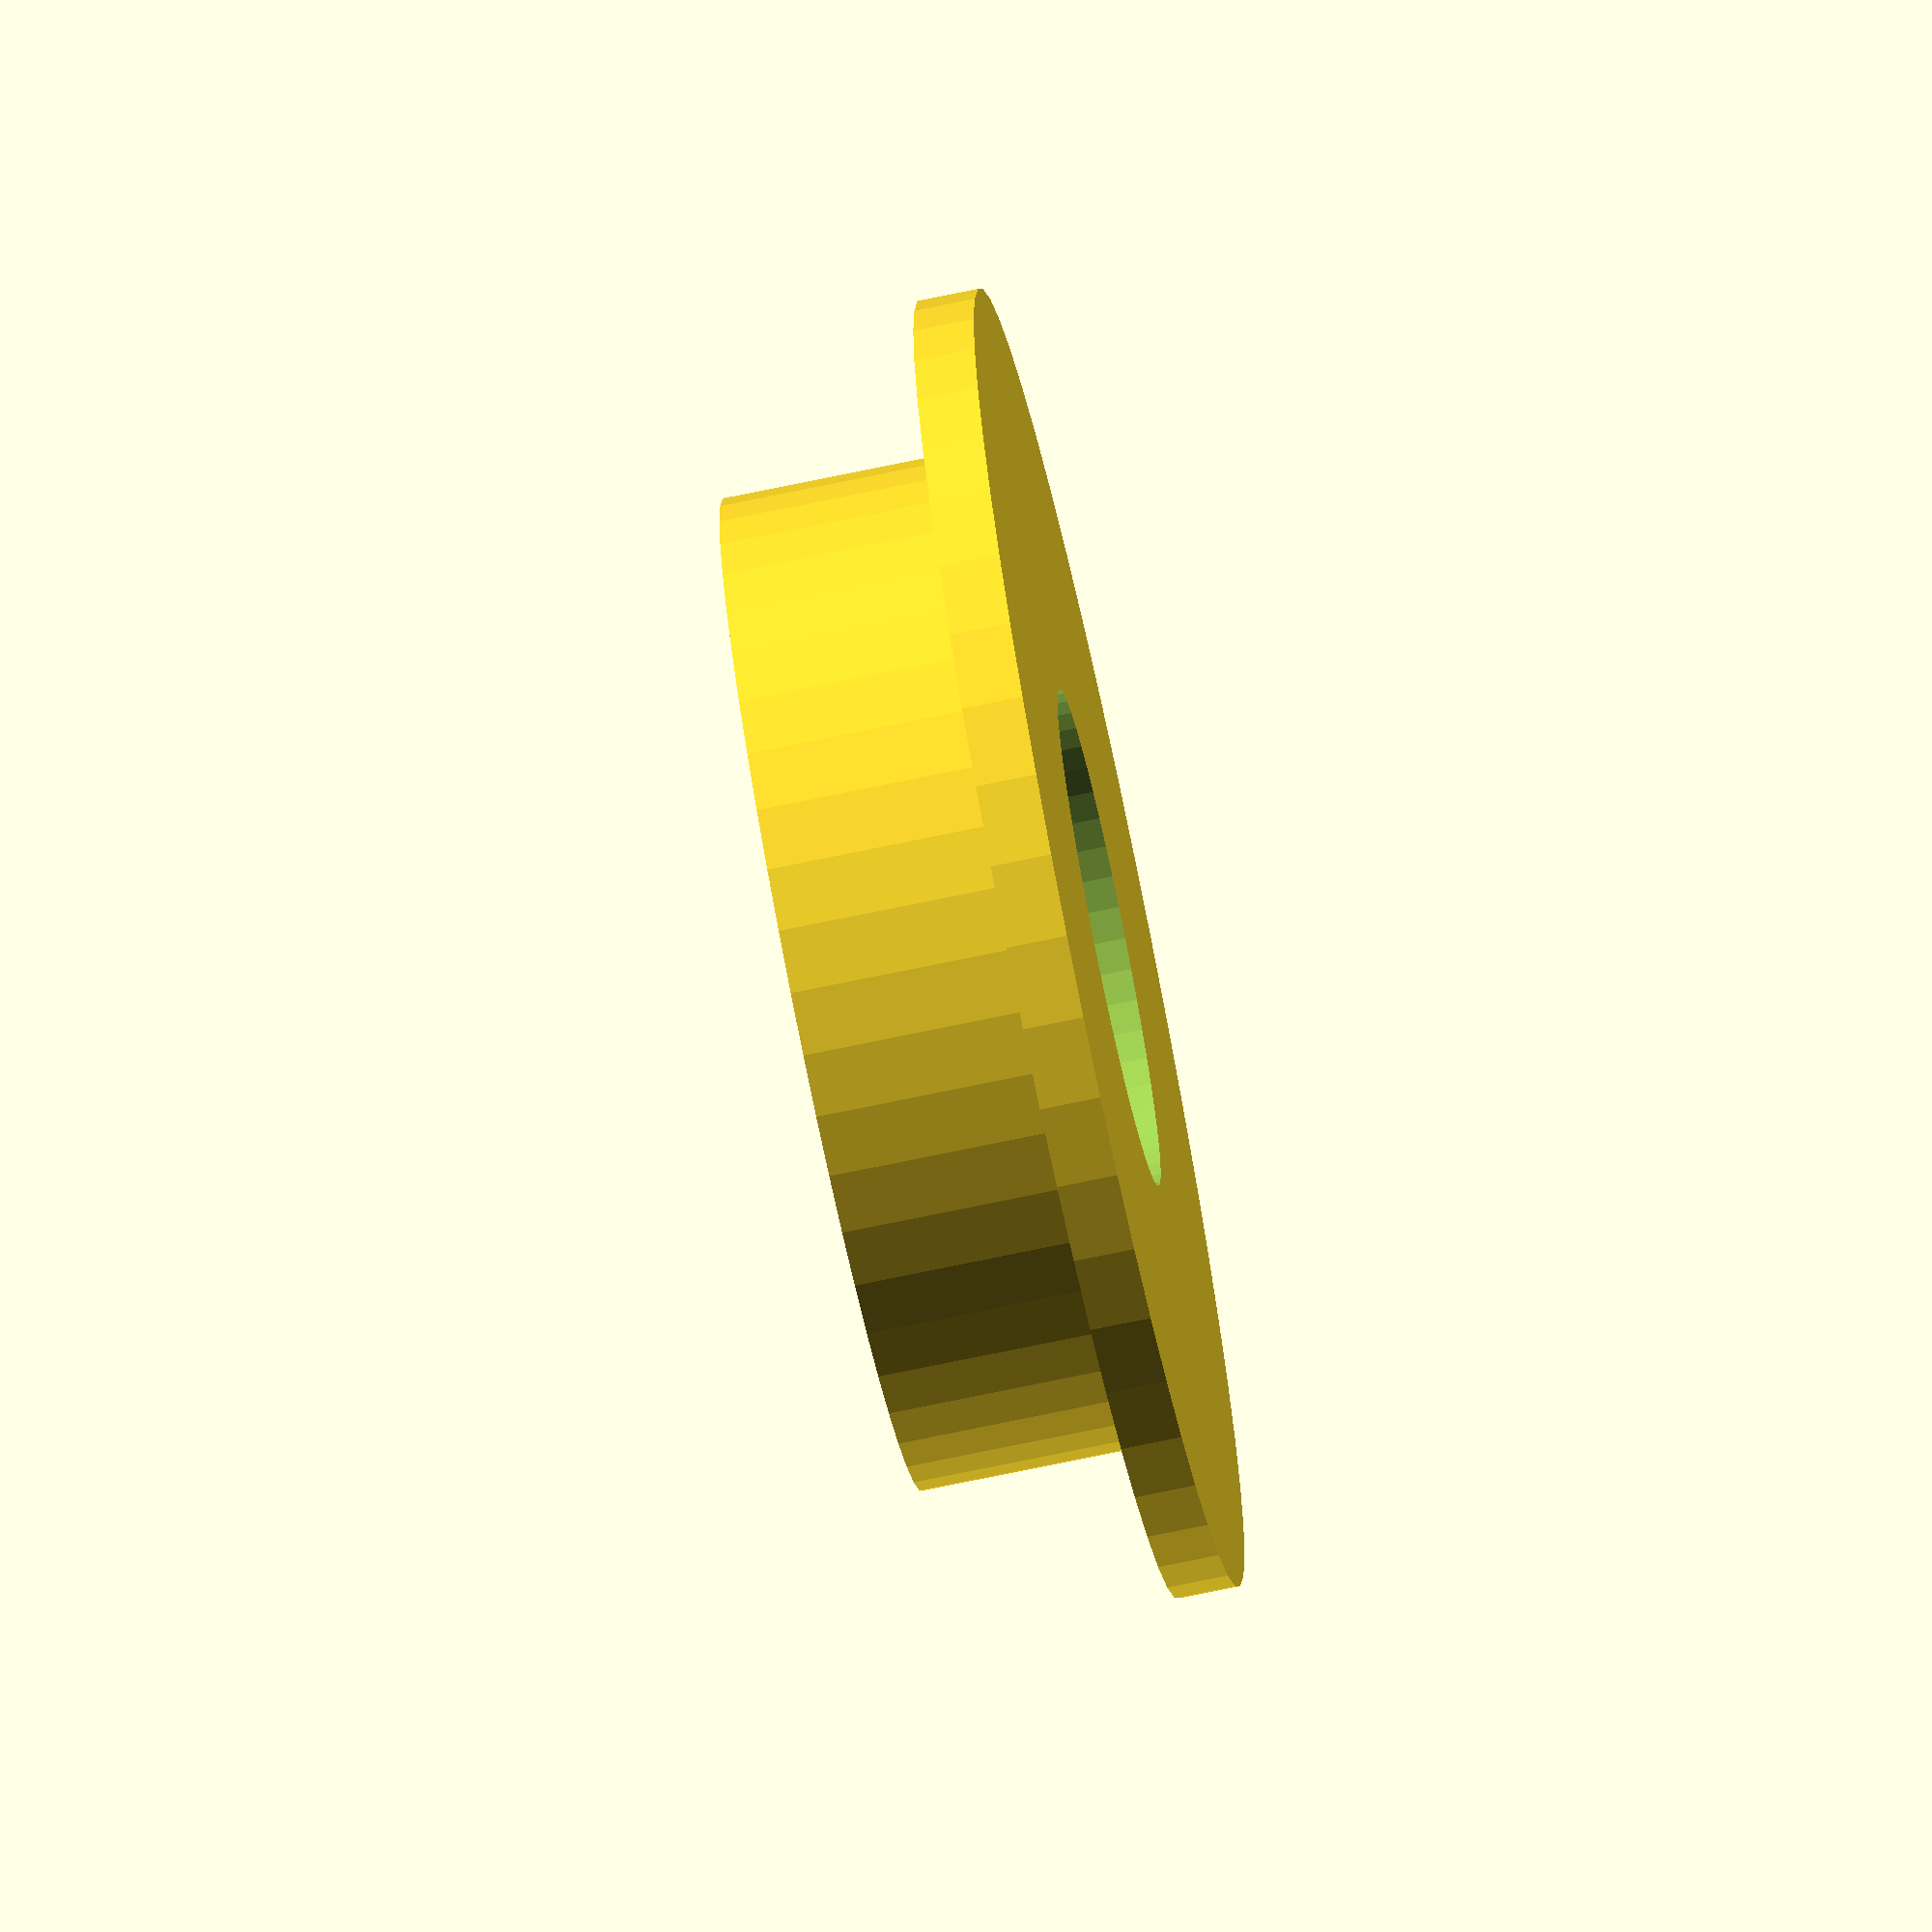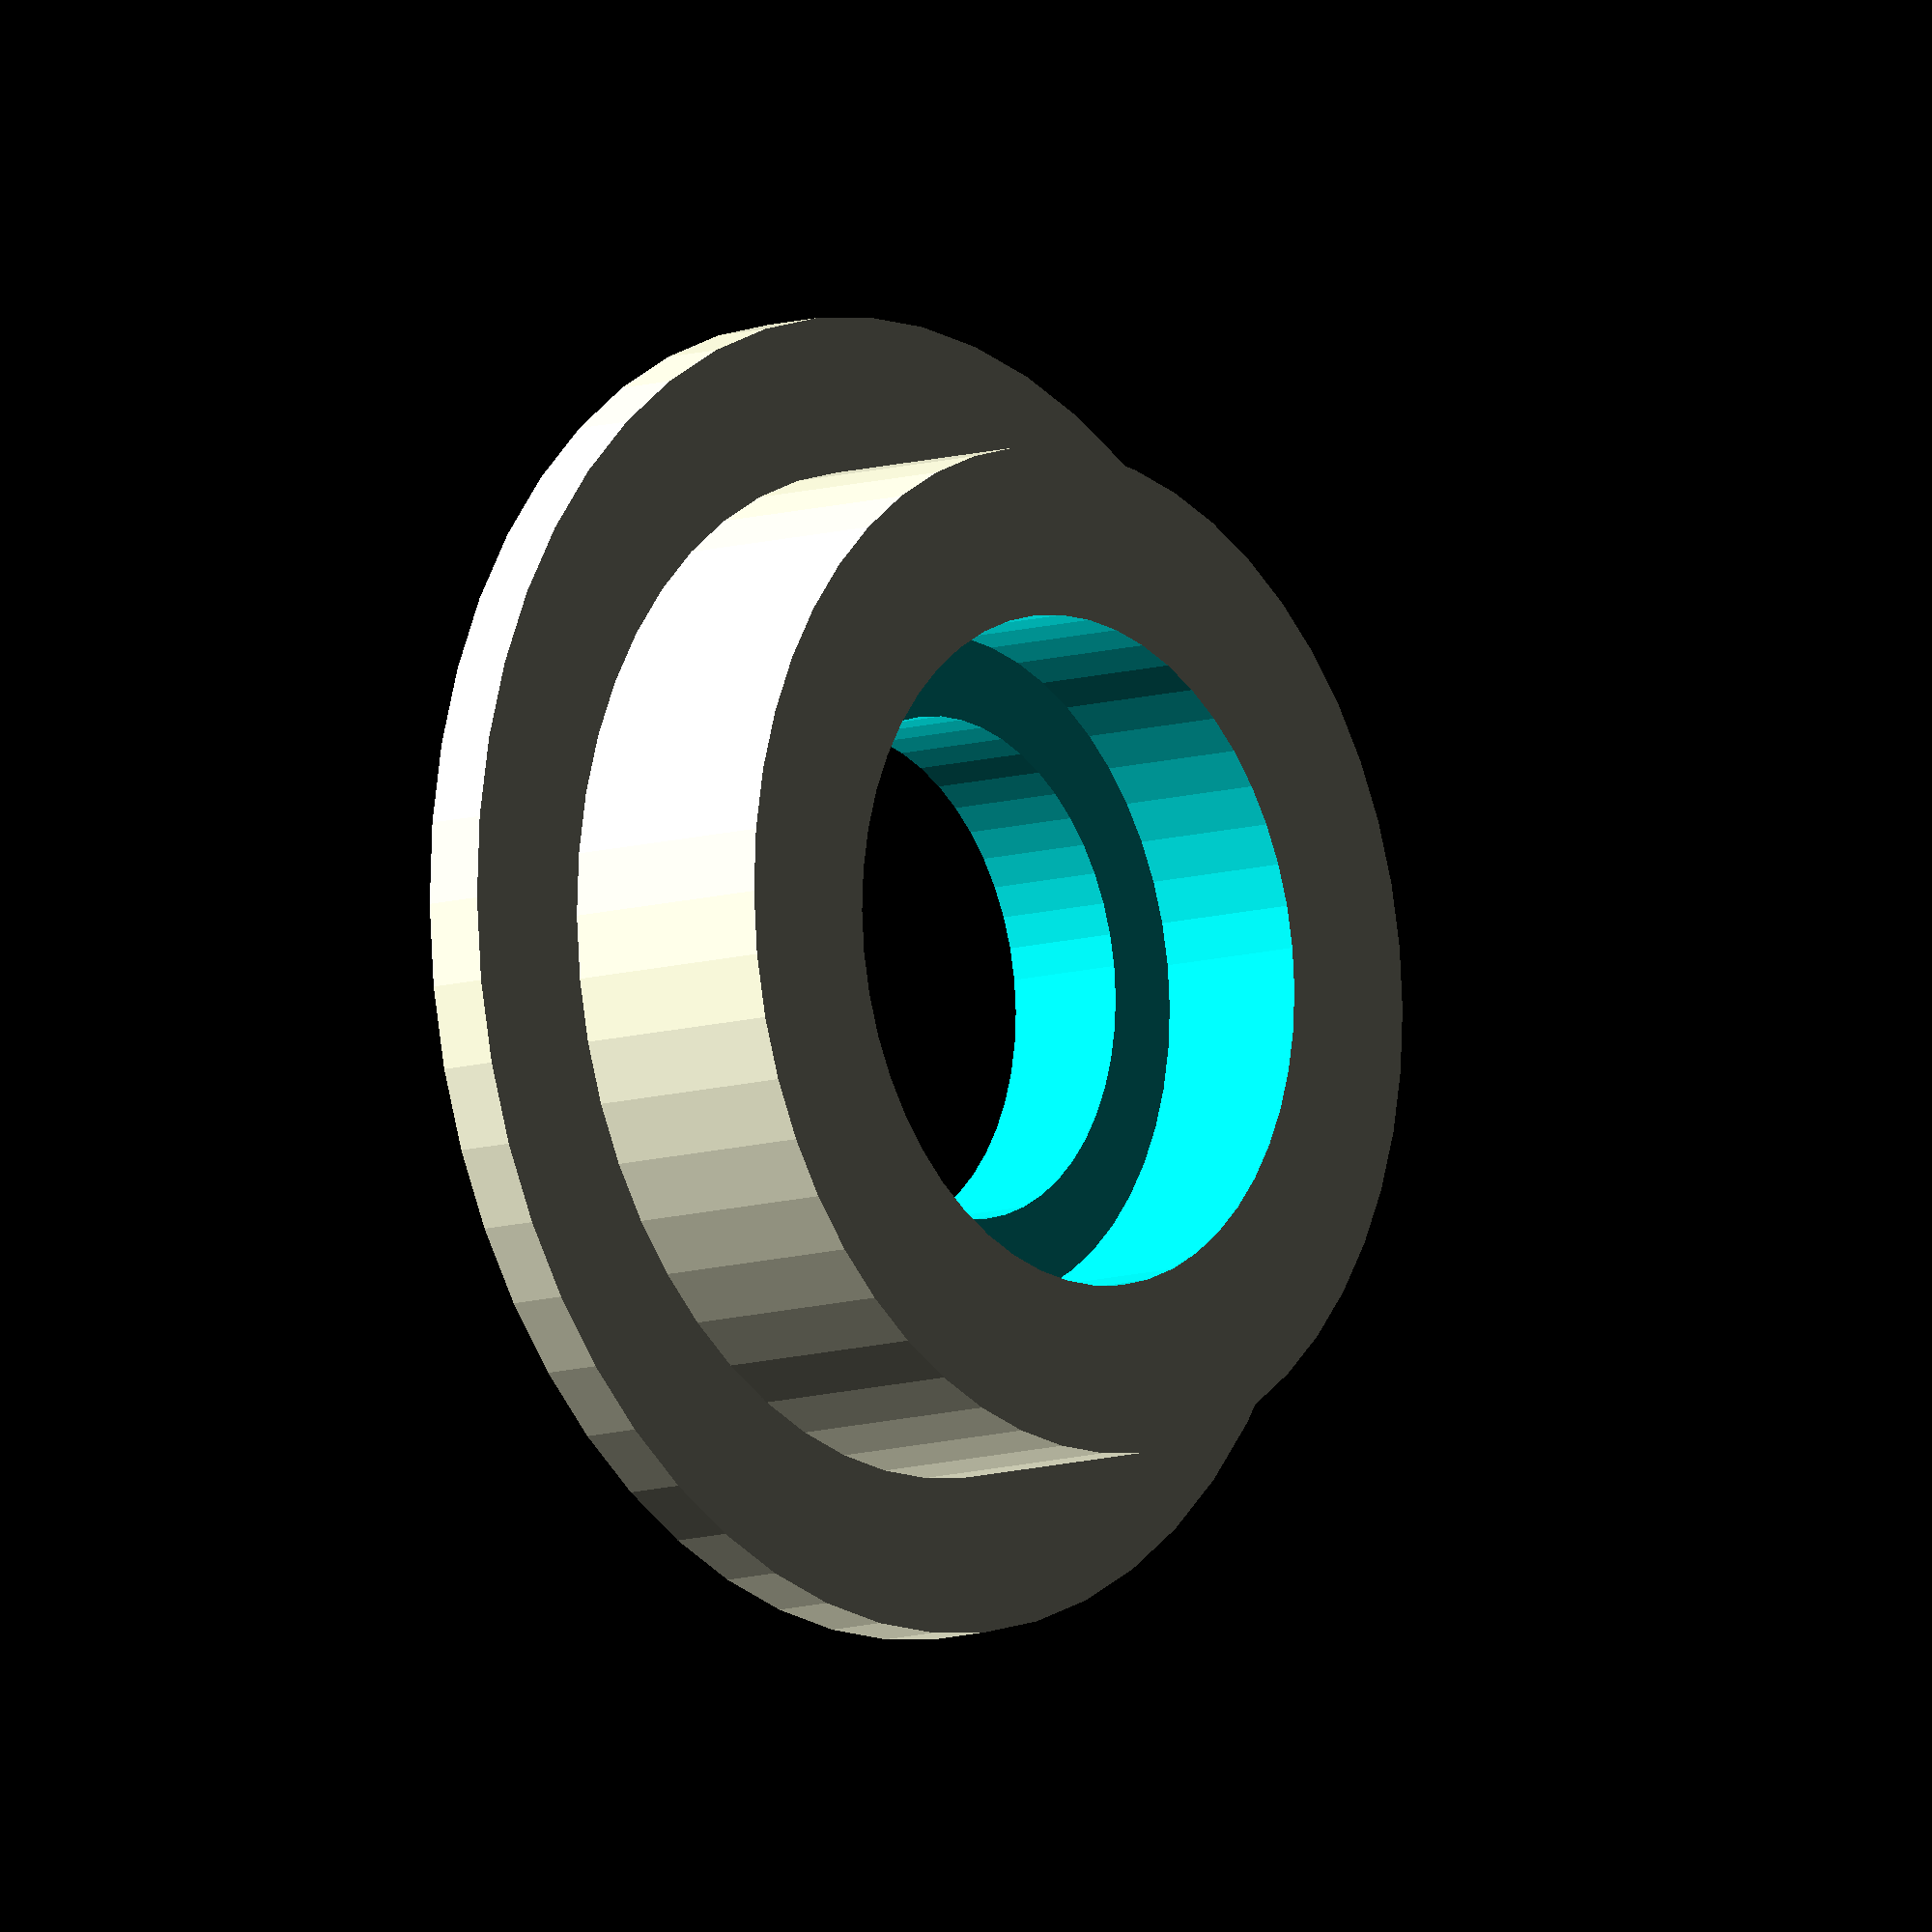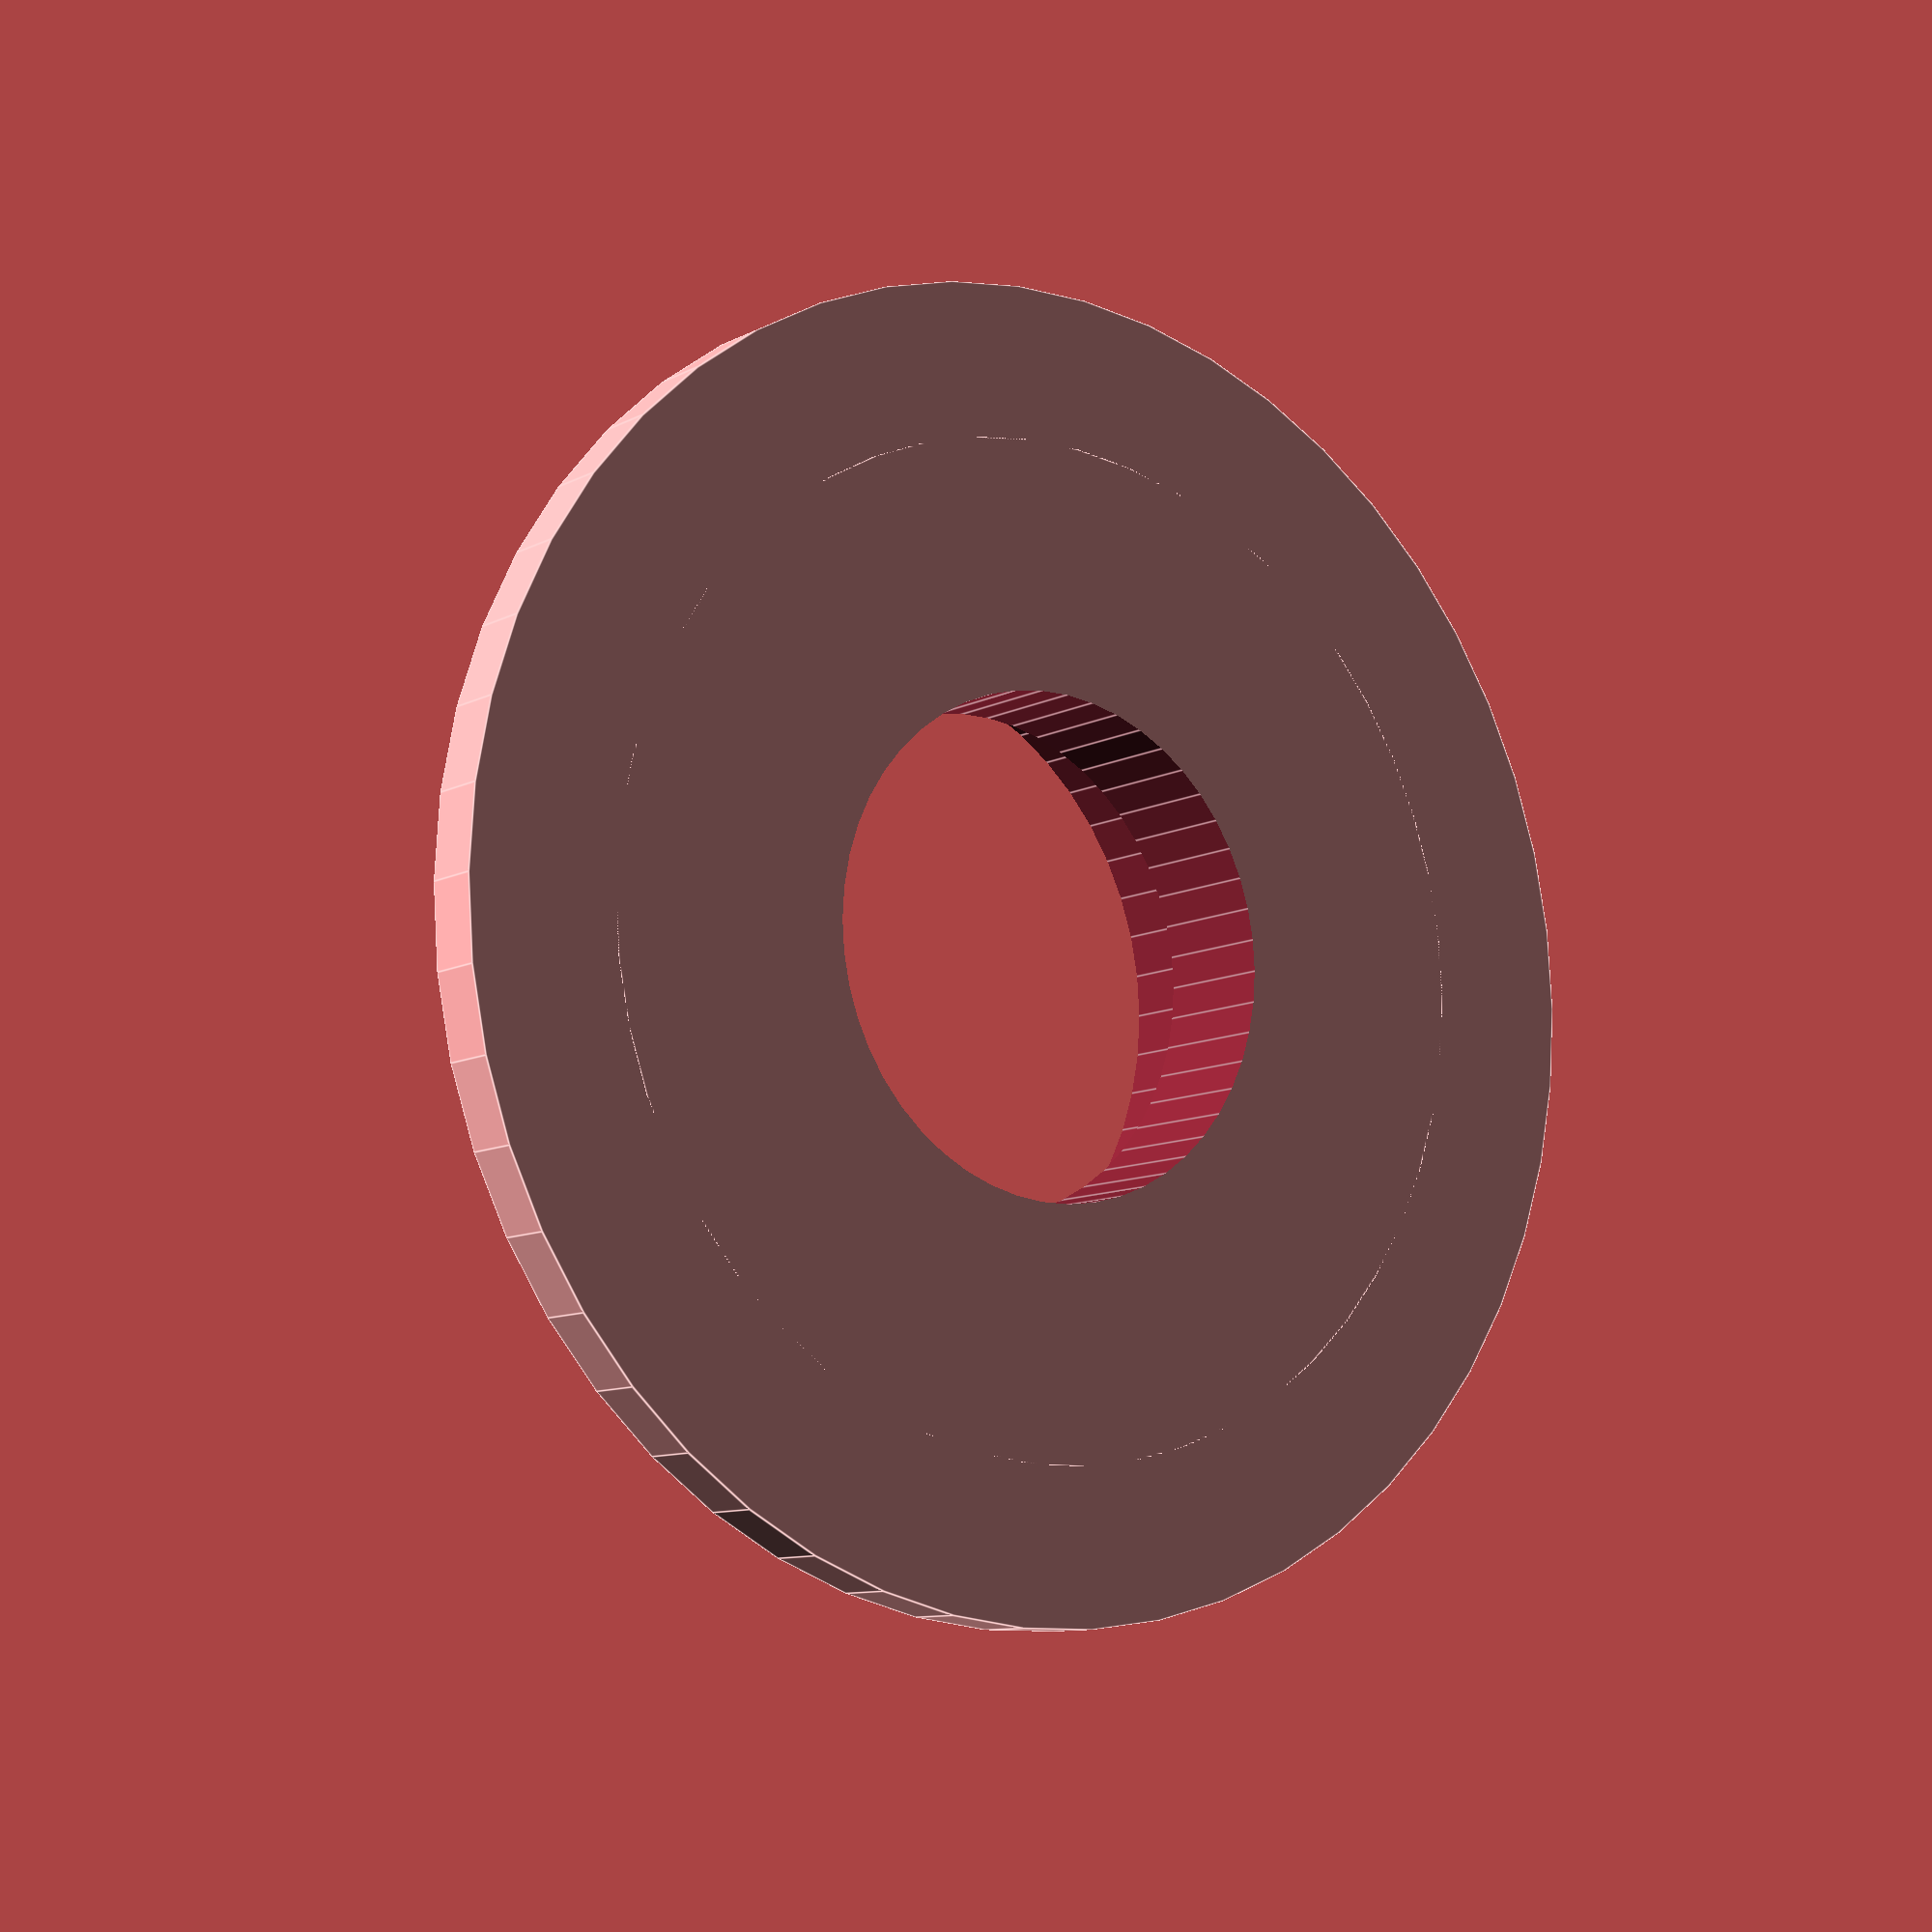
<openscad>
// PRUSA iteration3
// 624 bearing belt guide
// GNU GPL v3
// Josef Průša <iam@josefprusa.cz> and contributors
// http://www.reprap.org/wiki/Prusa_Mendel
// http://prusamendel.org

wall= 1.2;
clearence= 0.1; 

module belt_guide_base(){
 cylinder(r=6.5+wall+clearence, h=5-0.5, $fn=50);
 cylinder(r=6.5+wall+clearence+2*wall, h=0.95, $fn=50);
}

module belt_guide_holes(){
 translate([0,0,2]) cylinder(r=5.1+clearence, h=10, $fn=50);
 translate([0,0,-1]) cylinder(r=5+wall+clearence-2*wall, h=10, $fn=50);
}

// Final part
module belt_guide(){
 difference(){
  belt_guide_base();
  belt_guide_holes();
 }
}

belt_guide();
</openscad>
<views>
elev=72.4 azim=215.9 roll=101.8 proj=o view=wireframe
elev=9.7 azim=128.9 roll=309.8 proj=o view=solid
elev=189.7 azim=280.9 roll=36.5 proj=p view=edges
</views>
